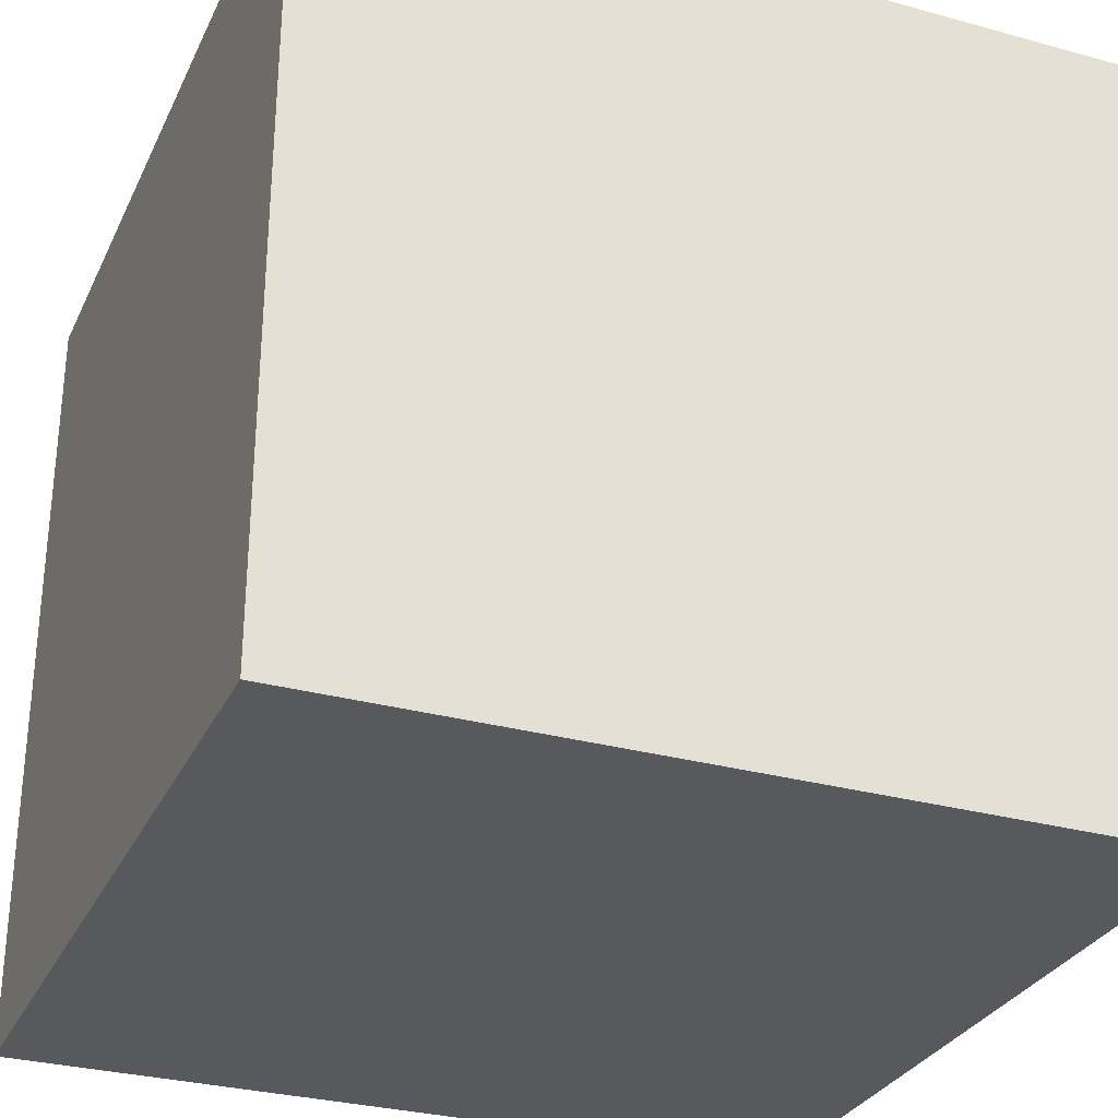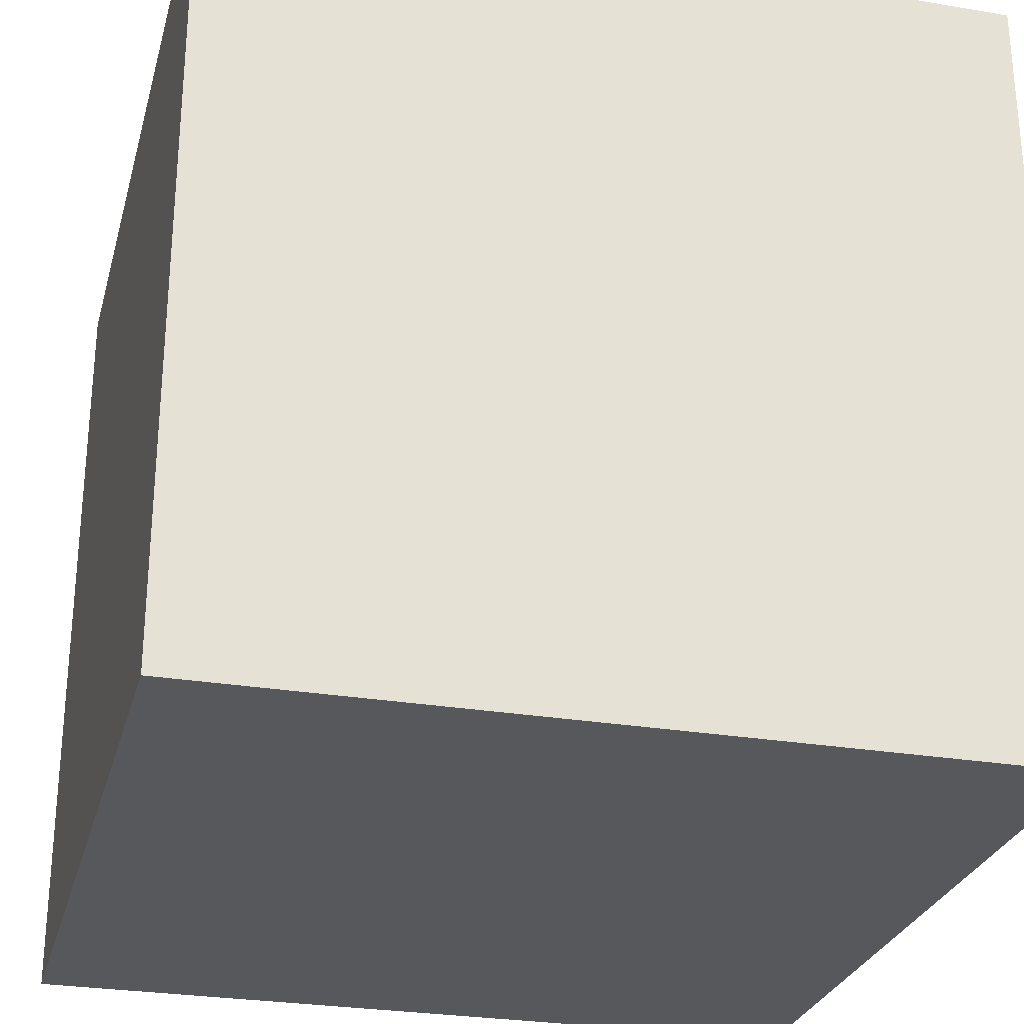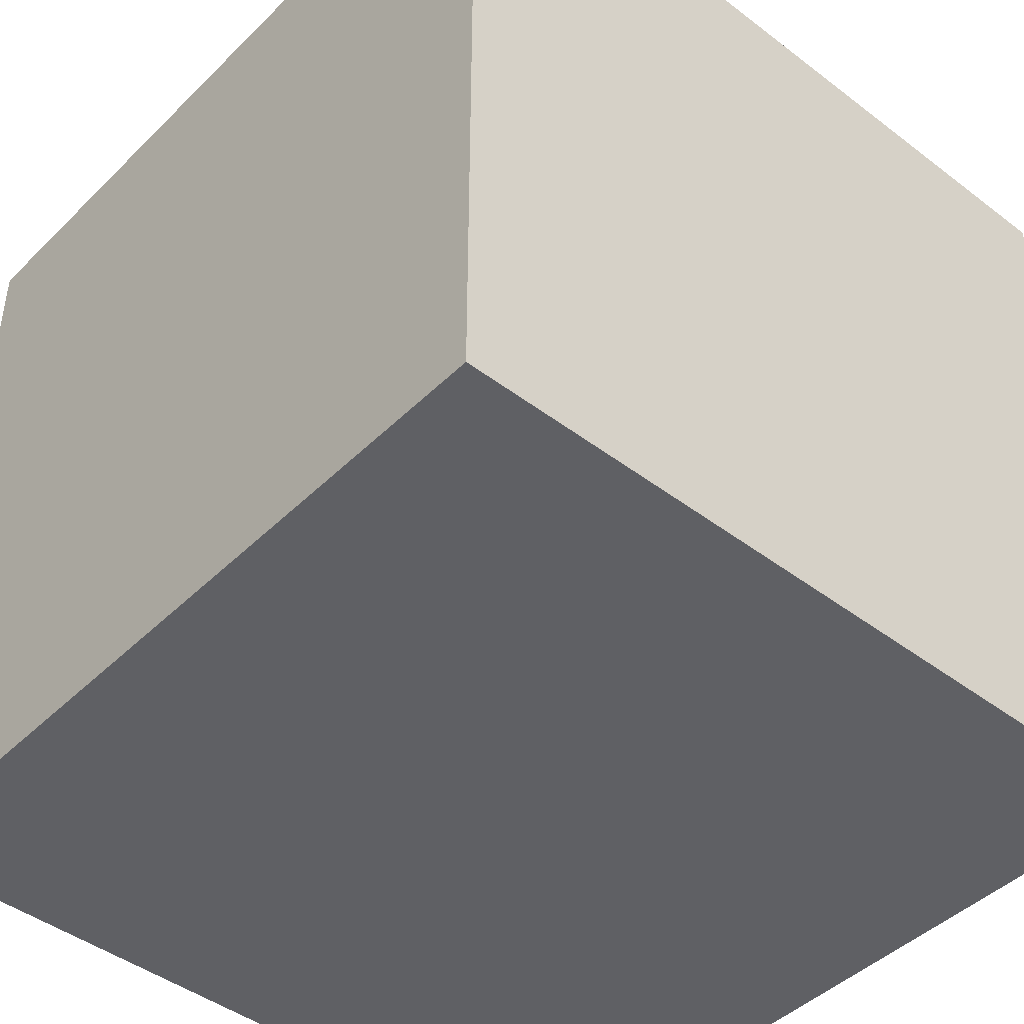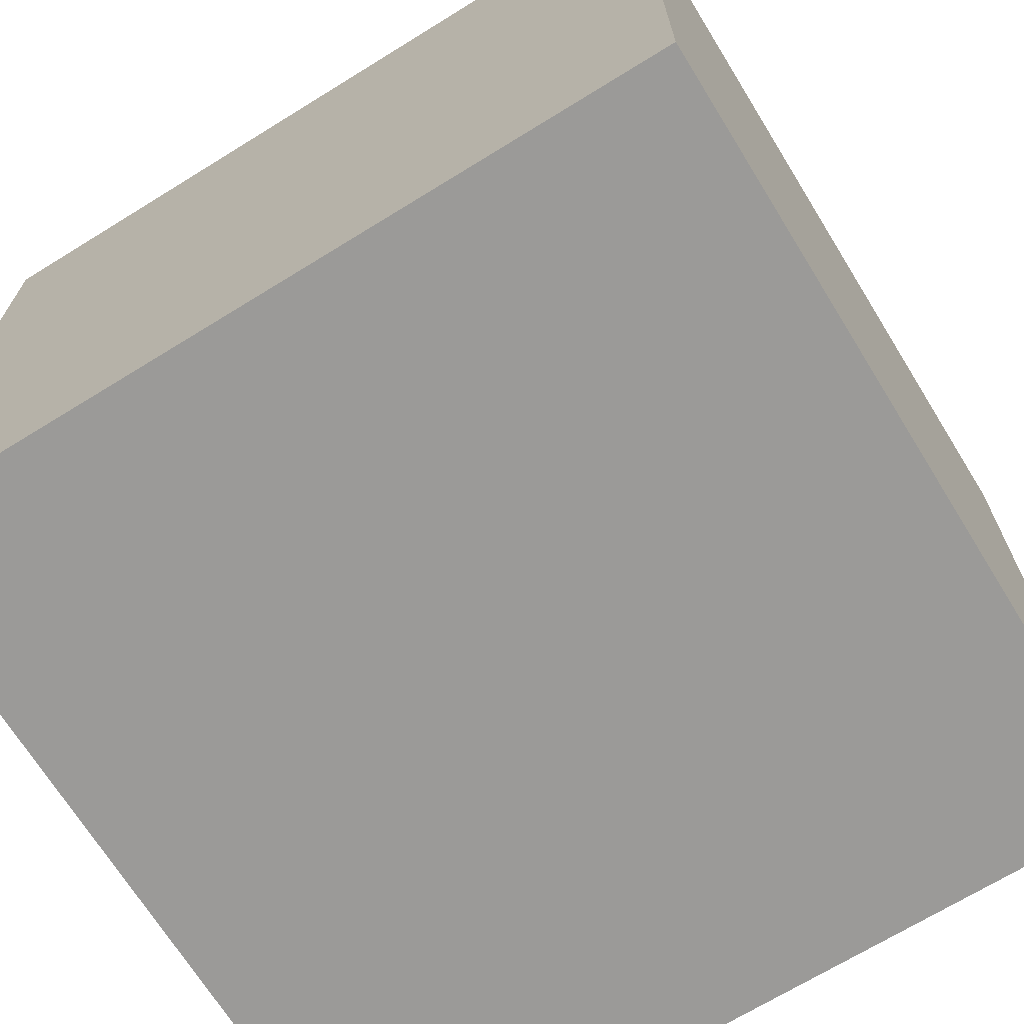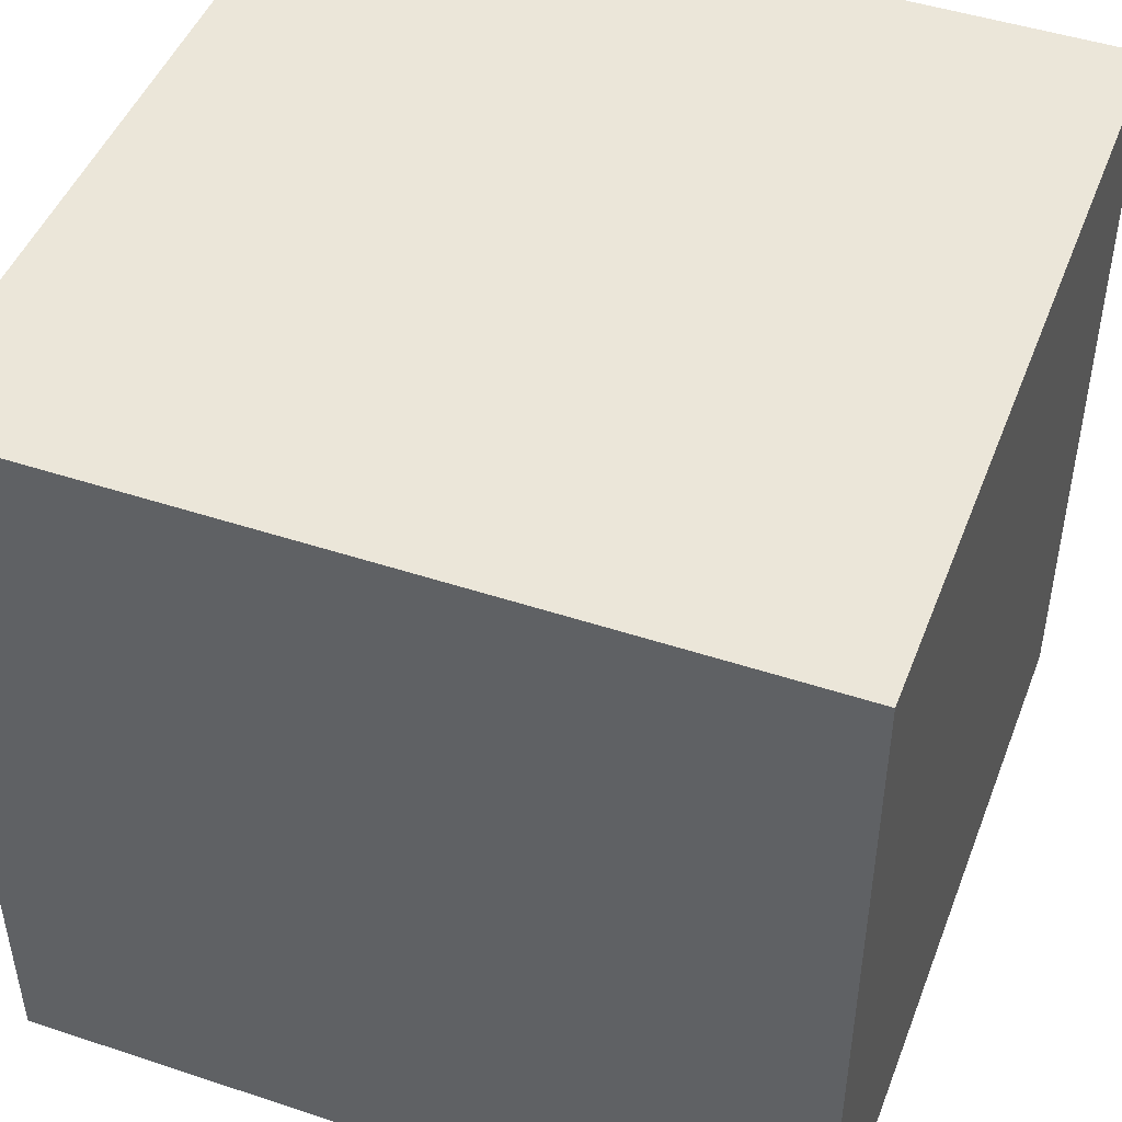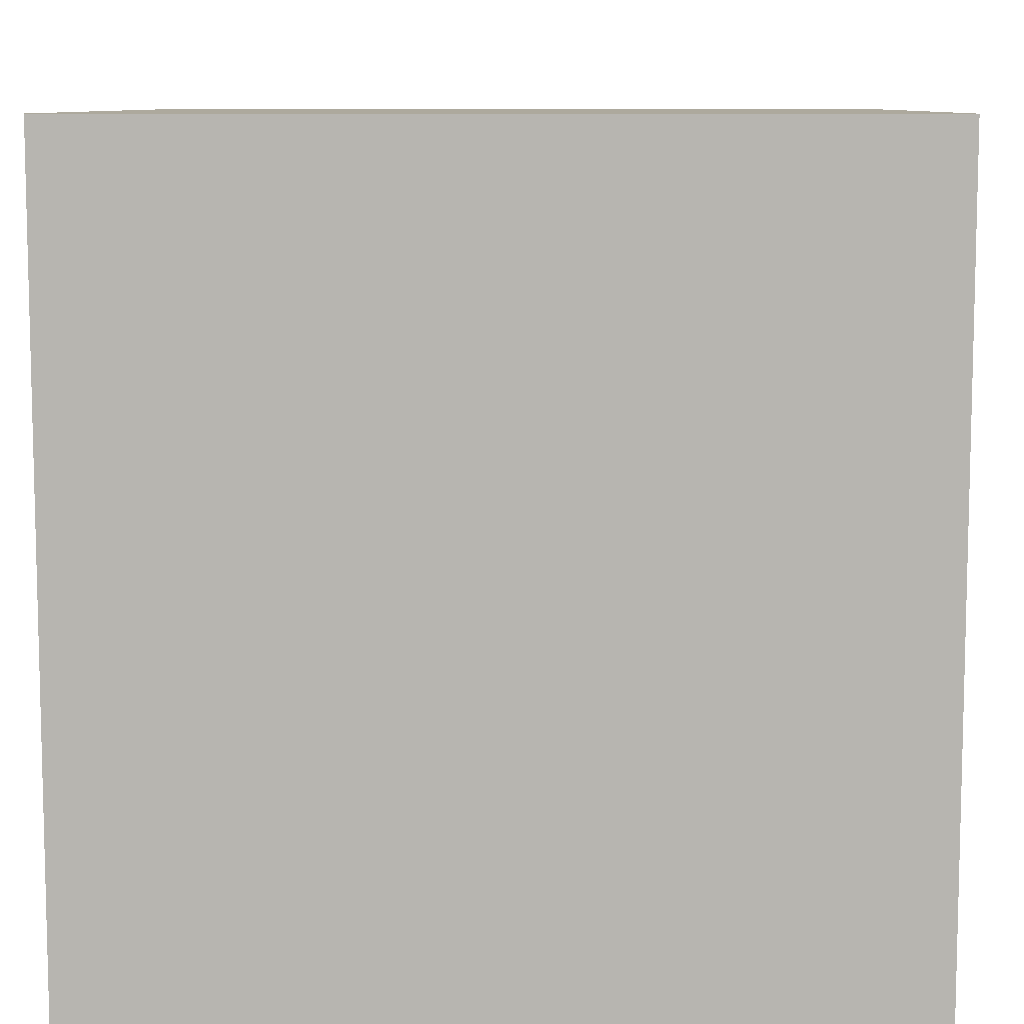
<metadata>
{"format":"obj","ext":"obj","renderer":"f3d","projection":"perspective","resolution":1024,"background":"white","views":[{"elev":-30.2,"azim":158.2,"up":"+Z"},{"elev":-27.8,"azim":-104.4,"up":"+Y"},{"elev":-44.7,"azim":48.5,"up":"+Z"},{"elev":-69.3,"azim":31.7,"up":"+Z"},{"elev":46.9,"azim":110.6,"up":"+Y"},{"elev":8.9,"azim":-88.5,"up":"+Z"}]}
</metadata>
<code>
v -1 -1 -1
v 1 -1 -1
v -1 1 -1
v 1 1 -1
v -1 -1 1
v 1 -1 1
v -1 1 1
v 1 1 1
f 1 5 7 3
f 6 2 4 8
f 1 2 6 5
f 7 8 4 3
f 2 1 3 4
f 5 6 8 7

</code>
